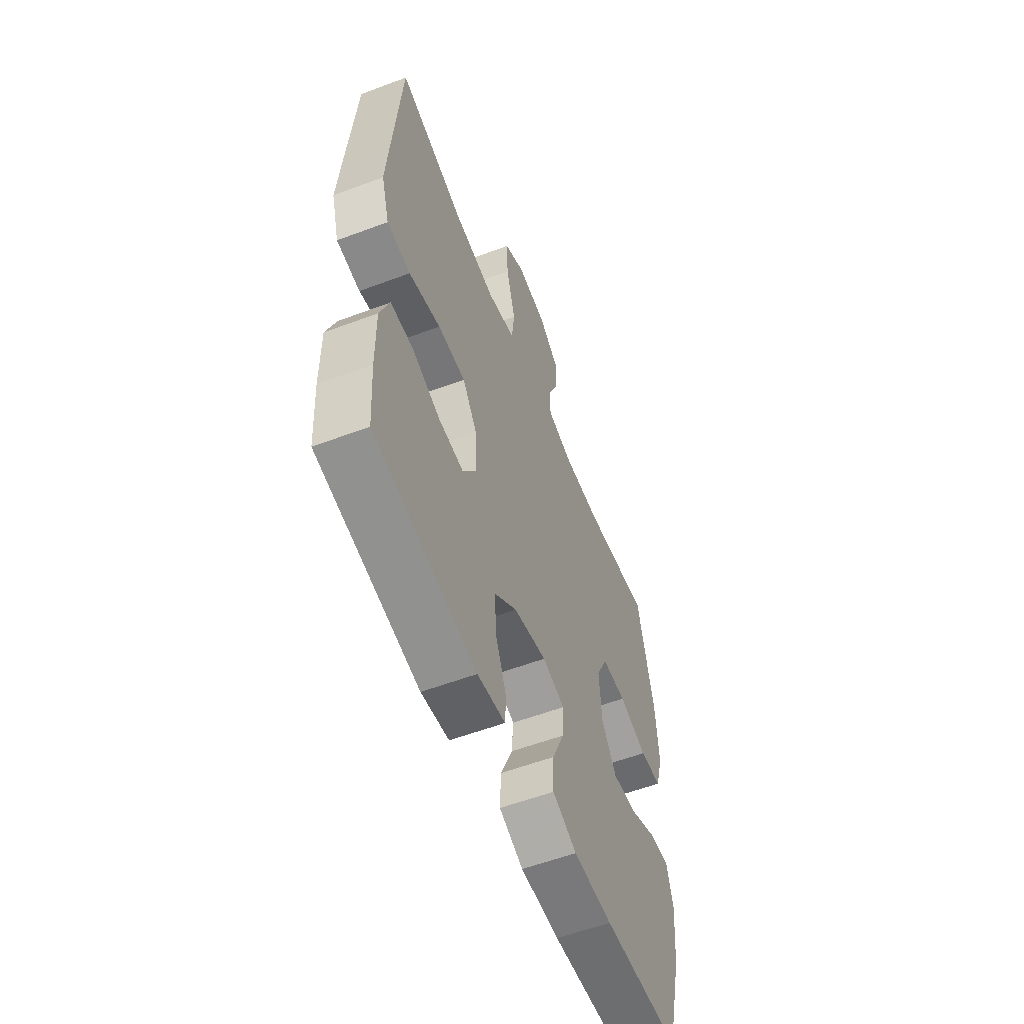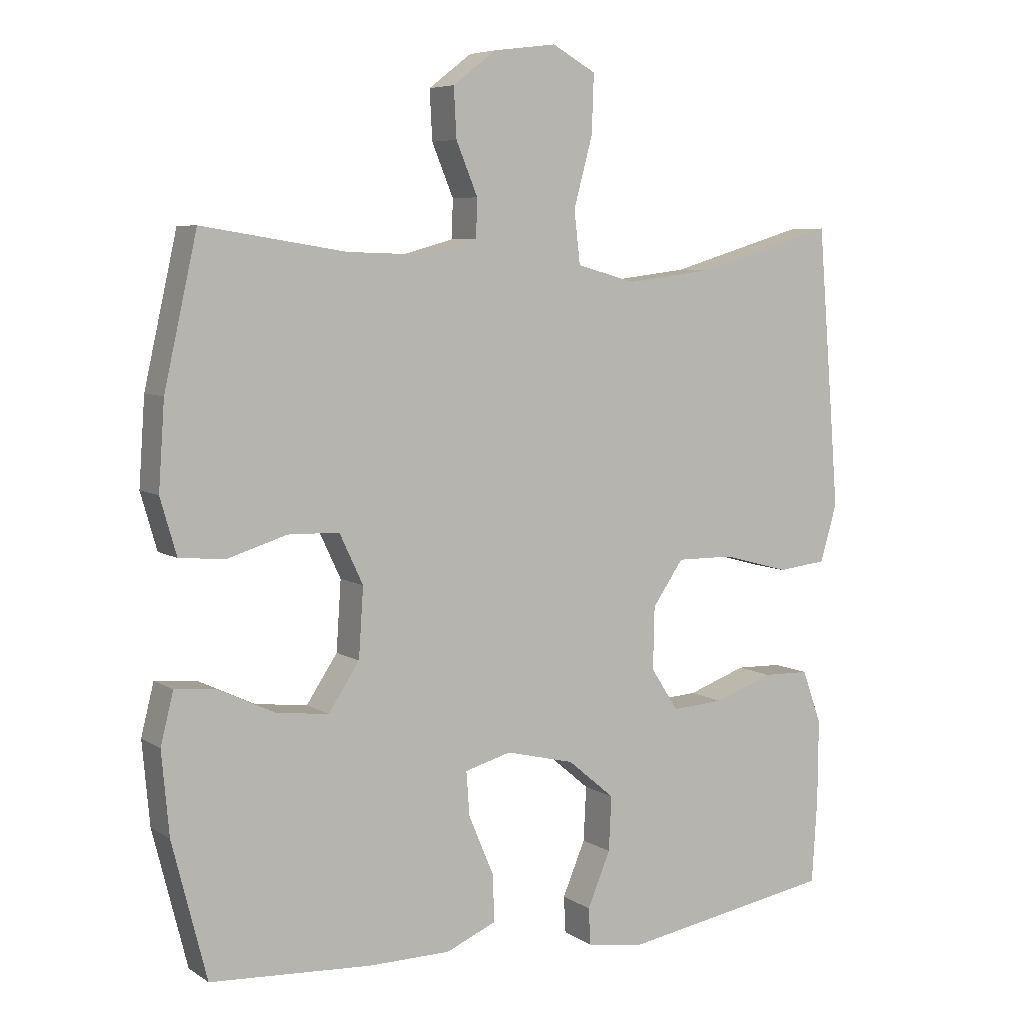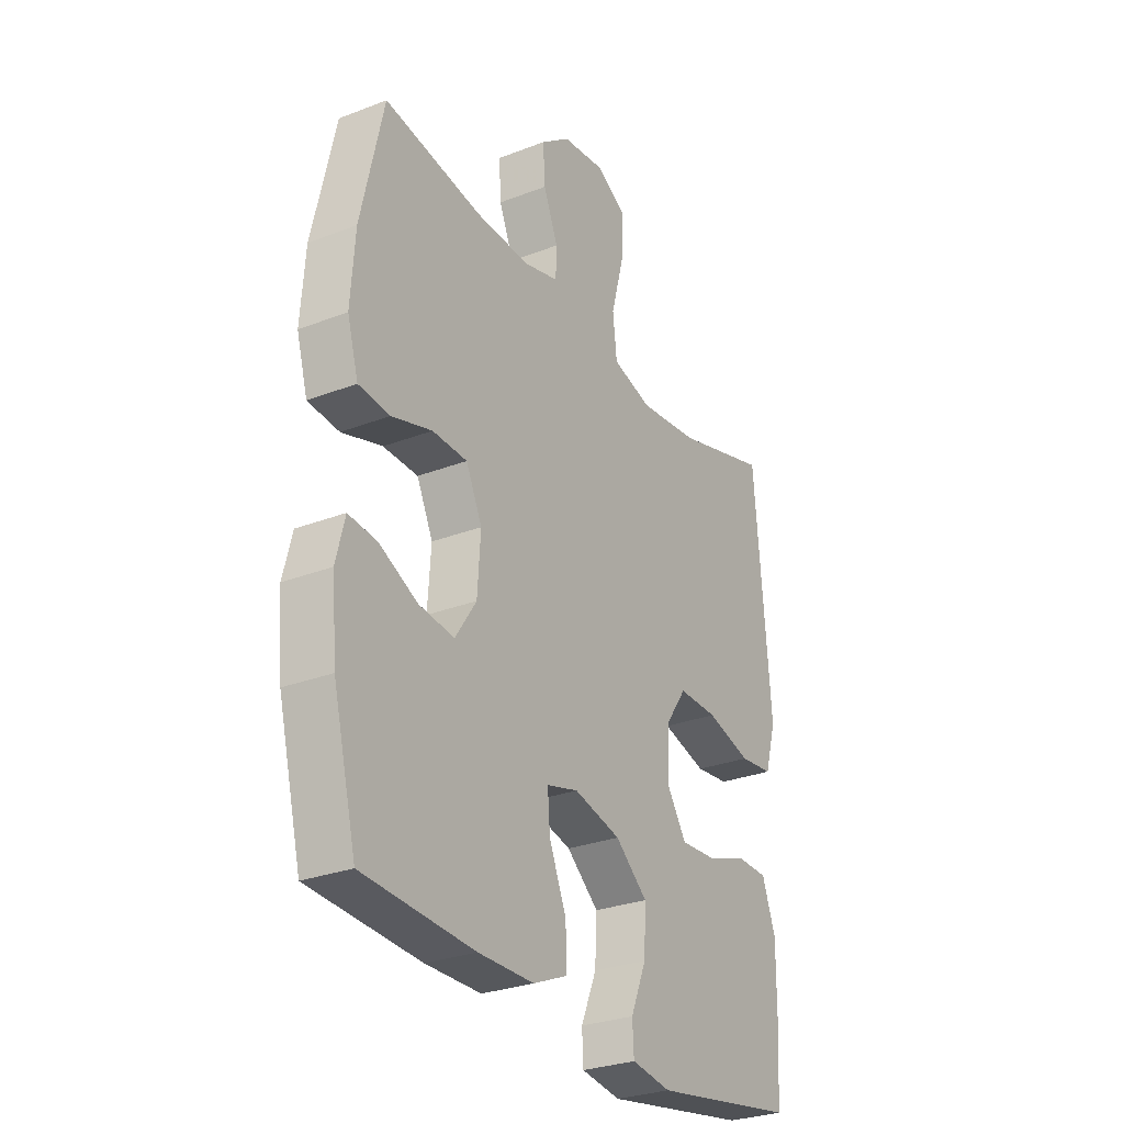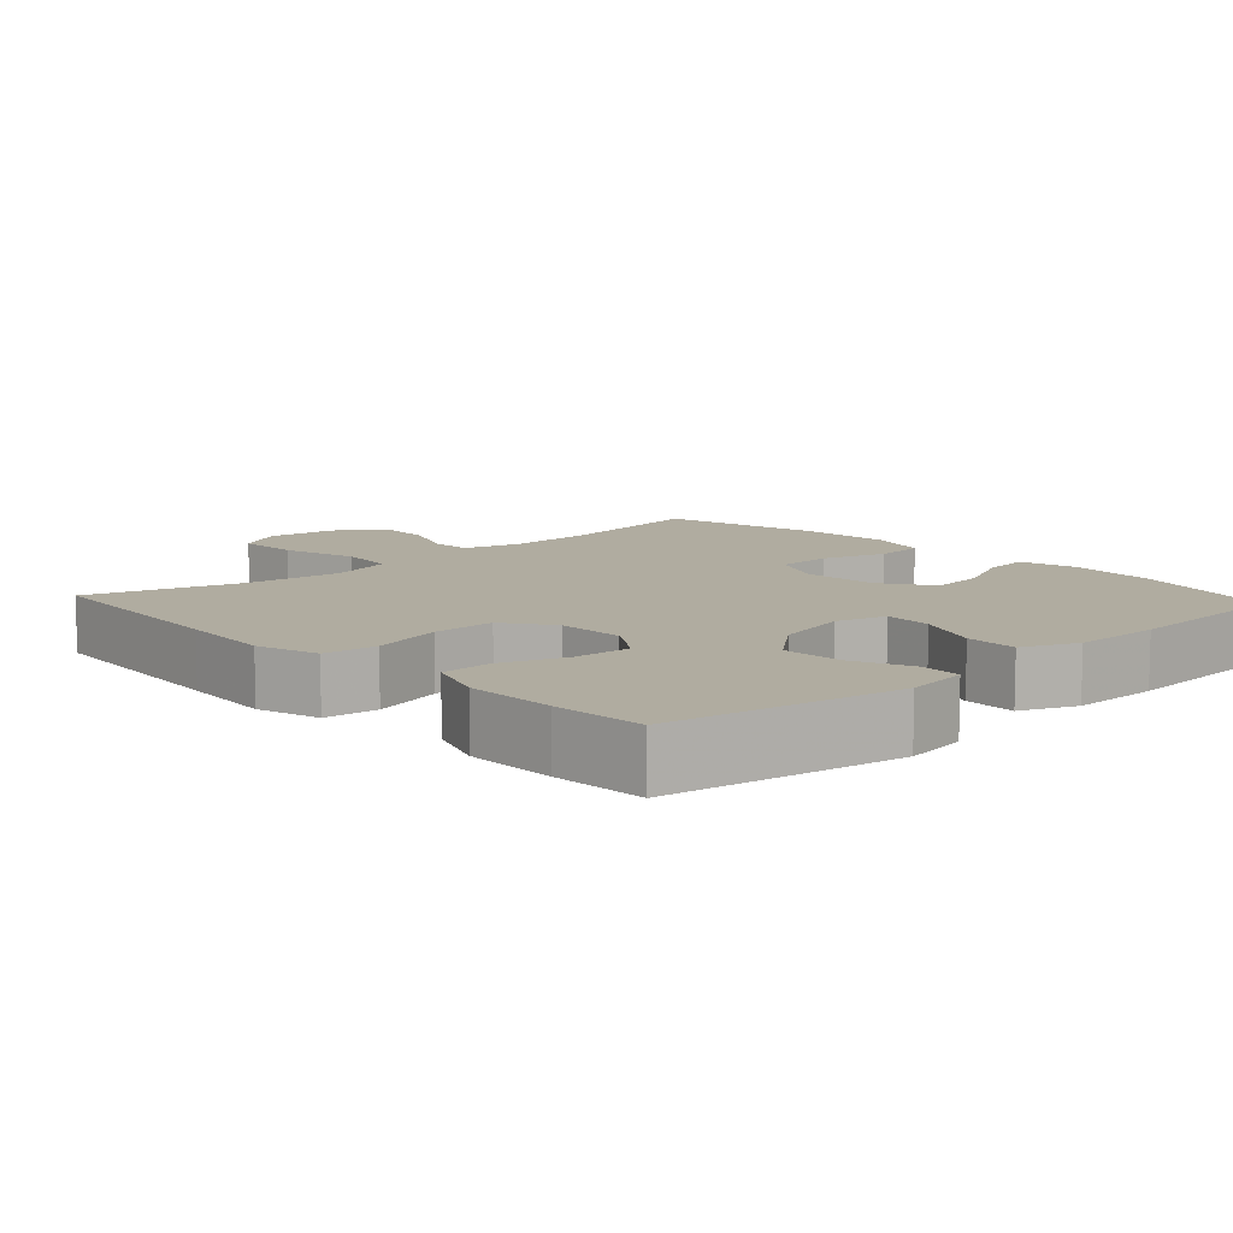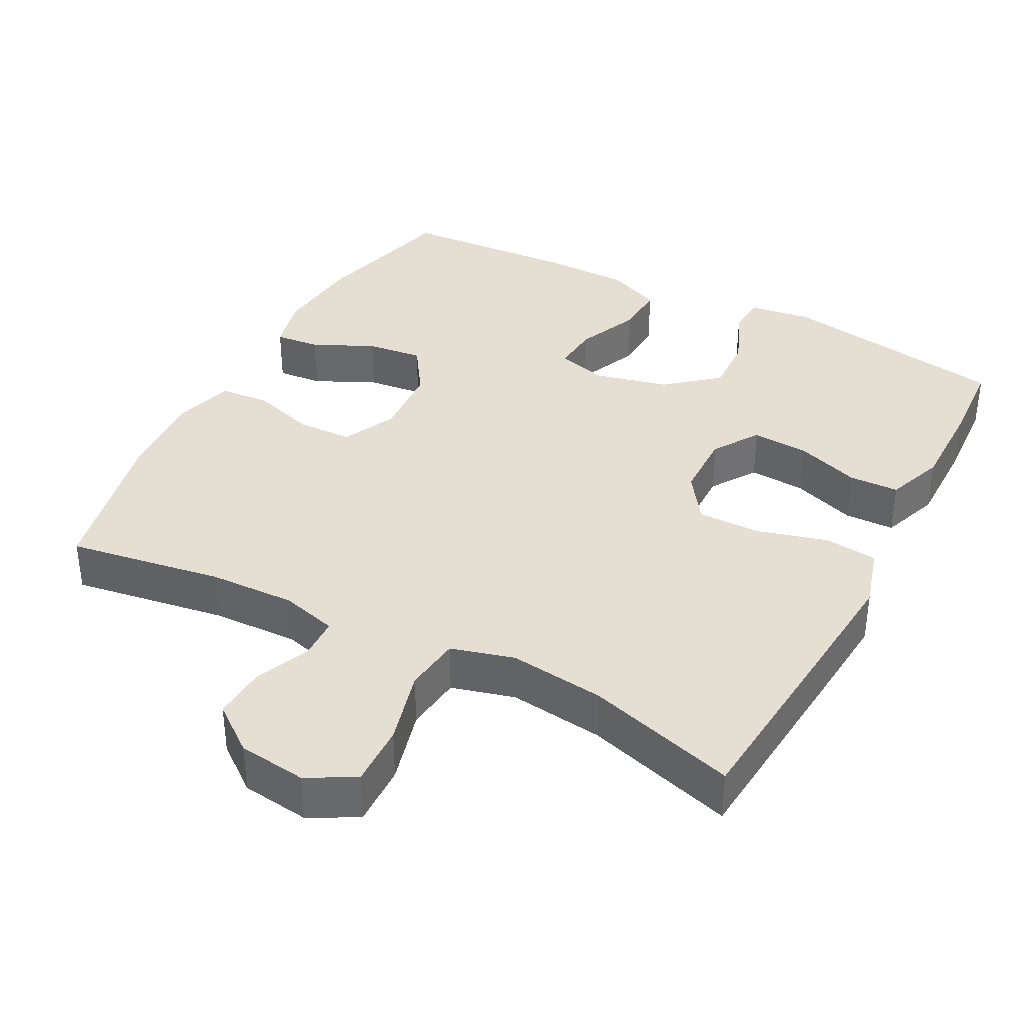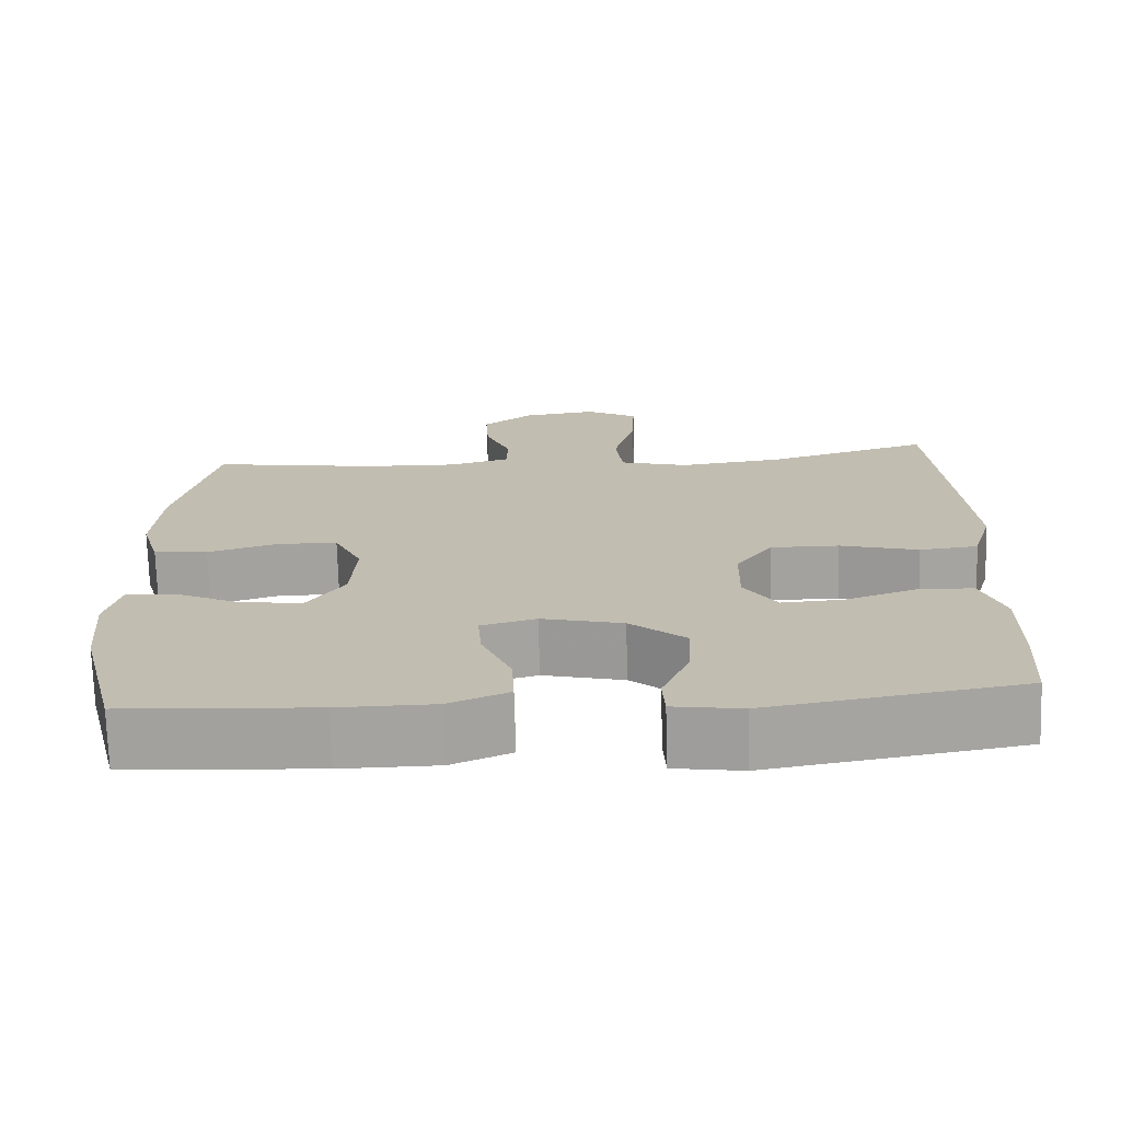
<metadata>
{"format":"obj","ext":"obj","renderer":"f3d","projection":"perspective","resolution":1024,"background":"white","views":[{"elev":-57.5,"azim":111.3,"up":"+Z"},{"elev":6.5,"azim":-29.9,"up":"+Z"},{"elev":-28.7,"azim":-59.9,"up":"+Z"},{"elev":9.9,"azim":137.3,"up":"+Y"},{"elev":37.0,"azim":27.9,"up":"+Y"},{"elev":-72.7,"azim":1.7,"up":"+Z"}]}
</metadata>
<code>
v -0.5 0.07 0.5
v -0.287 0.07 0.466
v -0.168 0.07 0.462
v -0.091 0.07 0.483
v -0.089 0.07 0.54
v -0.121 0.07 0.617
v -0.125 0.07 0.69
v -0.061 0.07 0.739
v 0.033 0.07 0.751
v 0.098 0.07 0.715
v 0.095 0.07 0.629
v 0.067 0.07 0.525
v 0.076 0.07 0.447
v 0.163 0.07 0.423
v 0.294 0.07 0.439
v 0.5 0.07 0.5
v 0.524 0.07 0.209
v 0.534 0.07 0.082
v 0.509 0.07 -0.003
v 0.436 0.07 -0.011
v 0.338 0.07 0.016
v 0.252 0.07 0.017
v 0.206 0.07 -0.049
v 0.204 0.07 -0.142
v 0.245 0.07 -0.205
v 0.323 0.07 -0.2
v 0.411 0.07 -0.169
v 0.48 0.07 -0.171
v 0.509 0.07 -0.251
v 0.508 0.07 -0.374
v 0.5 0.07 -0.5
v 0.184 0.07 -0.553
v 0.098 0.07 -0.54
v 0.095 0.07 -0.485
v 0.129 0.07 -0.404
v 0.133 0.07 -0.323
v 0.063 0.07 -0.264
v -0.039 0.07 -0.239
v -0.108 0.07 -0.258
v -0.103 0.07 -0.324
v -0.066 0.07 -0.411
v -0.063 0.07 -0.482
v -0.138 0.07 -0.514
v -0.259 0.07 -0.515
v -0.5 0.07 -0.5
v -0.551 0.07 -0.298
v -0.562 0.07 -0.176
v -0.543 0.07 -0.1
v -0.481 0.07 -0.106
v -0.397 0.07 -0.146
v -0.32 0.07 -0.155
v -0.274 0.07 -0.086
v -0.267 0.07 0.017
v -0.302 0.07 0.091
v -0.378 0.07 0.093
v -0.466 0.07 0.066
v -0.534 0.07 0.072
v -0.558 0.07 0.155
v -0.549 0.07 0.282
v -0.5 0 0.5
v -0.287 0 0.466
v -0.168 0 0.462
v -0.091 0 0.483
v -0.089 0 0.54
v -0.121 0 0.617
v -0.125 0 0.69
v -0.061 0 0.739
v 0.033 0 0.751
v 0.098 0 0.715
v 0.095 0 0.629
v 0.067 0 0.525
v 0.076 0 0.447
v 0.163 0 0.423
v 0.294 0 0.439
v 0.5 0 0.5
v 0.524 0 0.209
v 0.534 0 0.082
v 0.509 0 -0.003
v 0.436 0 -0.011
v 0.338 0 0.016
v 0.252 0 0.017
v 0.206 0 -0.049
v 0.204 0 -0.142
v 0.245 0 -0.205
v 0.323 0 -0.2
v 0.411 0 -0.169
v 0.48 0 -0.171
v 0.509 0 -0.251
v 0.508 0 -0.374
v 0.5 0 -0.5
v 0.184 0 -0.553
v 0.098 0 -0.54
v 0.095 0 -0.485
v 0.129 0 -0.404
v 0.133 0 -0.323
v 0.063 0 -0.264
v -0.039 0 -0.239
v -0.108 0 -0.258
v -0.103 0 -0.324
v -0.066 0 -0.411
v -0.063 0 -0.482
v -0.138 0 -0.514
v -0.259 0 -0.515
v -0.5 0 -0.5
v -0.551 0 -0.298
v -0.562 0 -0.176
v -0.543 0 -0.1
v -0.481 0 -0.106
v -0.397 0 -0.146
v -0.32 0 -0.155
v -0.274 0 -0.086
v -0.267 0 0.017
v -0.302 0 0.091
v -0.378 0 0.093
v -0.466 0 0.066
v -0.534 0 0.072
v -0.558 0 0.155
v -0.549 0 0.282
f 58 59 1 2
f 55 56 57 58
f 54 55 58 2
f 53 54 2 3
f 52 53 3 4
f 47 48 49 50
f 47 50 51
f 46 47 51
f 45 46 51
f 44 45 51 52
f 40 41 42 43
f 39 40 43 44
f 32 33 34 35
f 32 35 36
f 31 32 36
f 30 31 36 37
f 26 27 28 29
f 25 26 29 30
f 18 19 20 21
f 18 21 22
f 15 16 17 18
f 14 15 18 22
f 13 14 22 23
f 9 10 11 12
f 9 12 13
f 8 9 13
f 5 6 7 8
f 4 5 8 13
f 39 44 52 4
f 25 30 37
f 24 25 37 38
f 23 24 38 39
f 4 13 23 39
f 61 60 118 117
f 117 116 115 114
f 61 117 114 113
f 62 61 113 112
f 63 62 112 111
f 109 108 107 106
f 110 109 106
f 110 106 105
f 110 105 104
f 111 110 104 103
f 102 101 100 99
f 103 102 99 98
f 94 93 92 91
f 95 94 91
f 95 91 90
f 96 95 90 89
f 88 87 86 85
f 89 88 85 84
f 80 79 78 77
f 81 80 77
f 77 76 75 74
f 81 77 74 73
f 82 81 73 72
f 71 70 69 68
f 72 71 68
f 72 68 67
f 67 66 65 64
f 72 67 64 63
f 63 111 103 98
f 96 89 84
f 97 96 84 83
f 98 97 83 82
f 98 82 72 63
f 1 60 61 2
f 2 61 62 3
f 3 62 63 4
f 4 63 64 5
f 5 64 65 6
f 6 65 66 7
f 7 66 67 8
f 8 67 68 9
f 9 68 69 10
f 10 69 70 11
f 11 70 71 12
f 12 71 72 13
f 13 72 73 14
f 14 73 74 15
f 15 74 75 16
f 16 75 76 17
f 17 76 77 18
f 18 77 78 19
f 19 78 79 20
f 20 79 80 21
f 21 80 81 22
f 22 81 82 23
f 23 82 83 24
f 24 83 84 25
f 25 84 85 26
f 26 85 86 27
f 27 86 87 28
f 28 87 88 29
f 29 88 89 30
f 30 89 90 31
f 31 90 91 32
f 32 91 92 33
f 33 92 93 34
f 34 93 94 35
f 35 94 95 36
f 36 95 96 37
f 37 96 97 38
f 38 97 98 39
f 39 98 99 40
f 40 99 100 41
f 41 100 101 42
f 42 101 102 43
f 43 102 103 44
f 44 103 104 45
f 45 104 105 46
f 46 105 106 47
f 47 106 107 48
f 48 107 108 49
f 49 108 109 50
f 50 109 110 51
f 51 110 111 52
f 52 111 112 53
f 53 112 113 54
f 54 113 114 55
f 55 114 115 56
f 56 115 116 57
f 57 116 117 58
f 58 117 118 59
f 59 118 60 1

</code>
